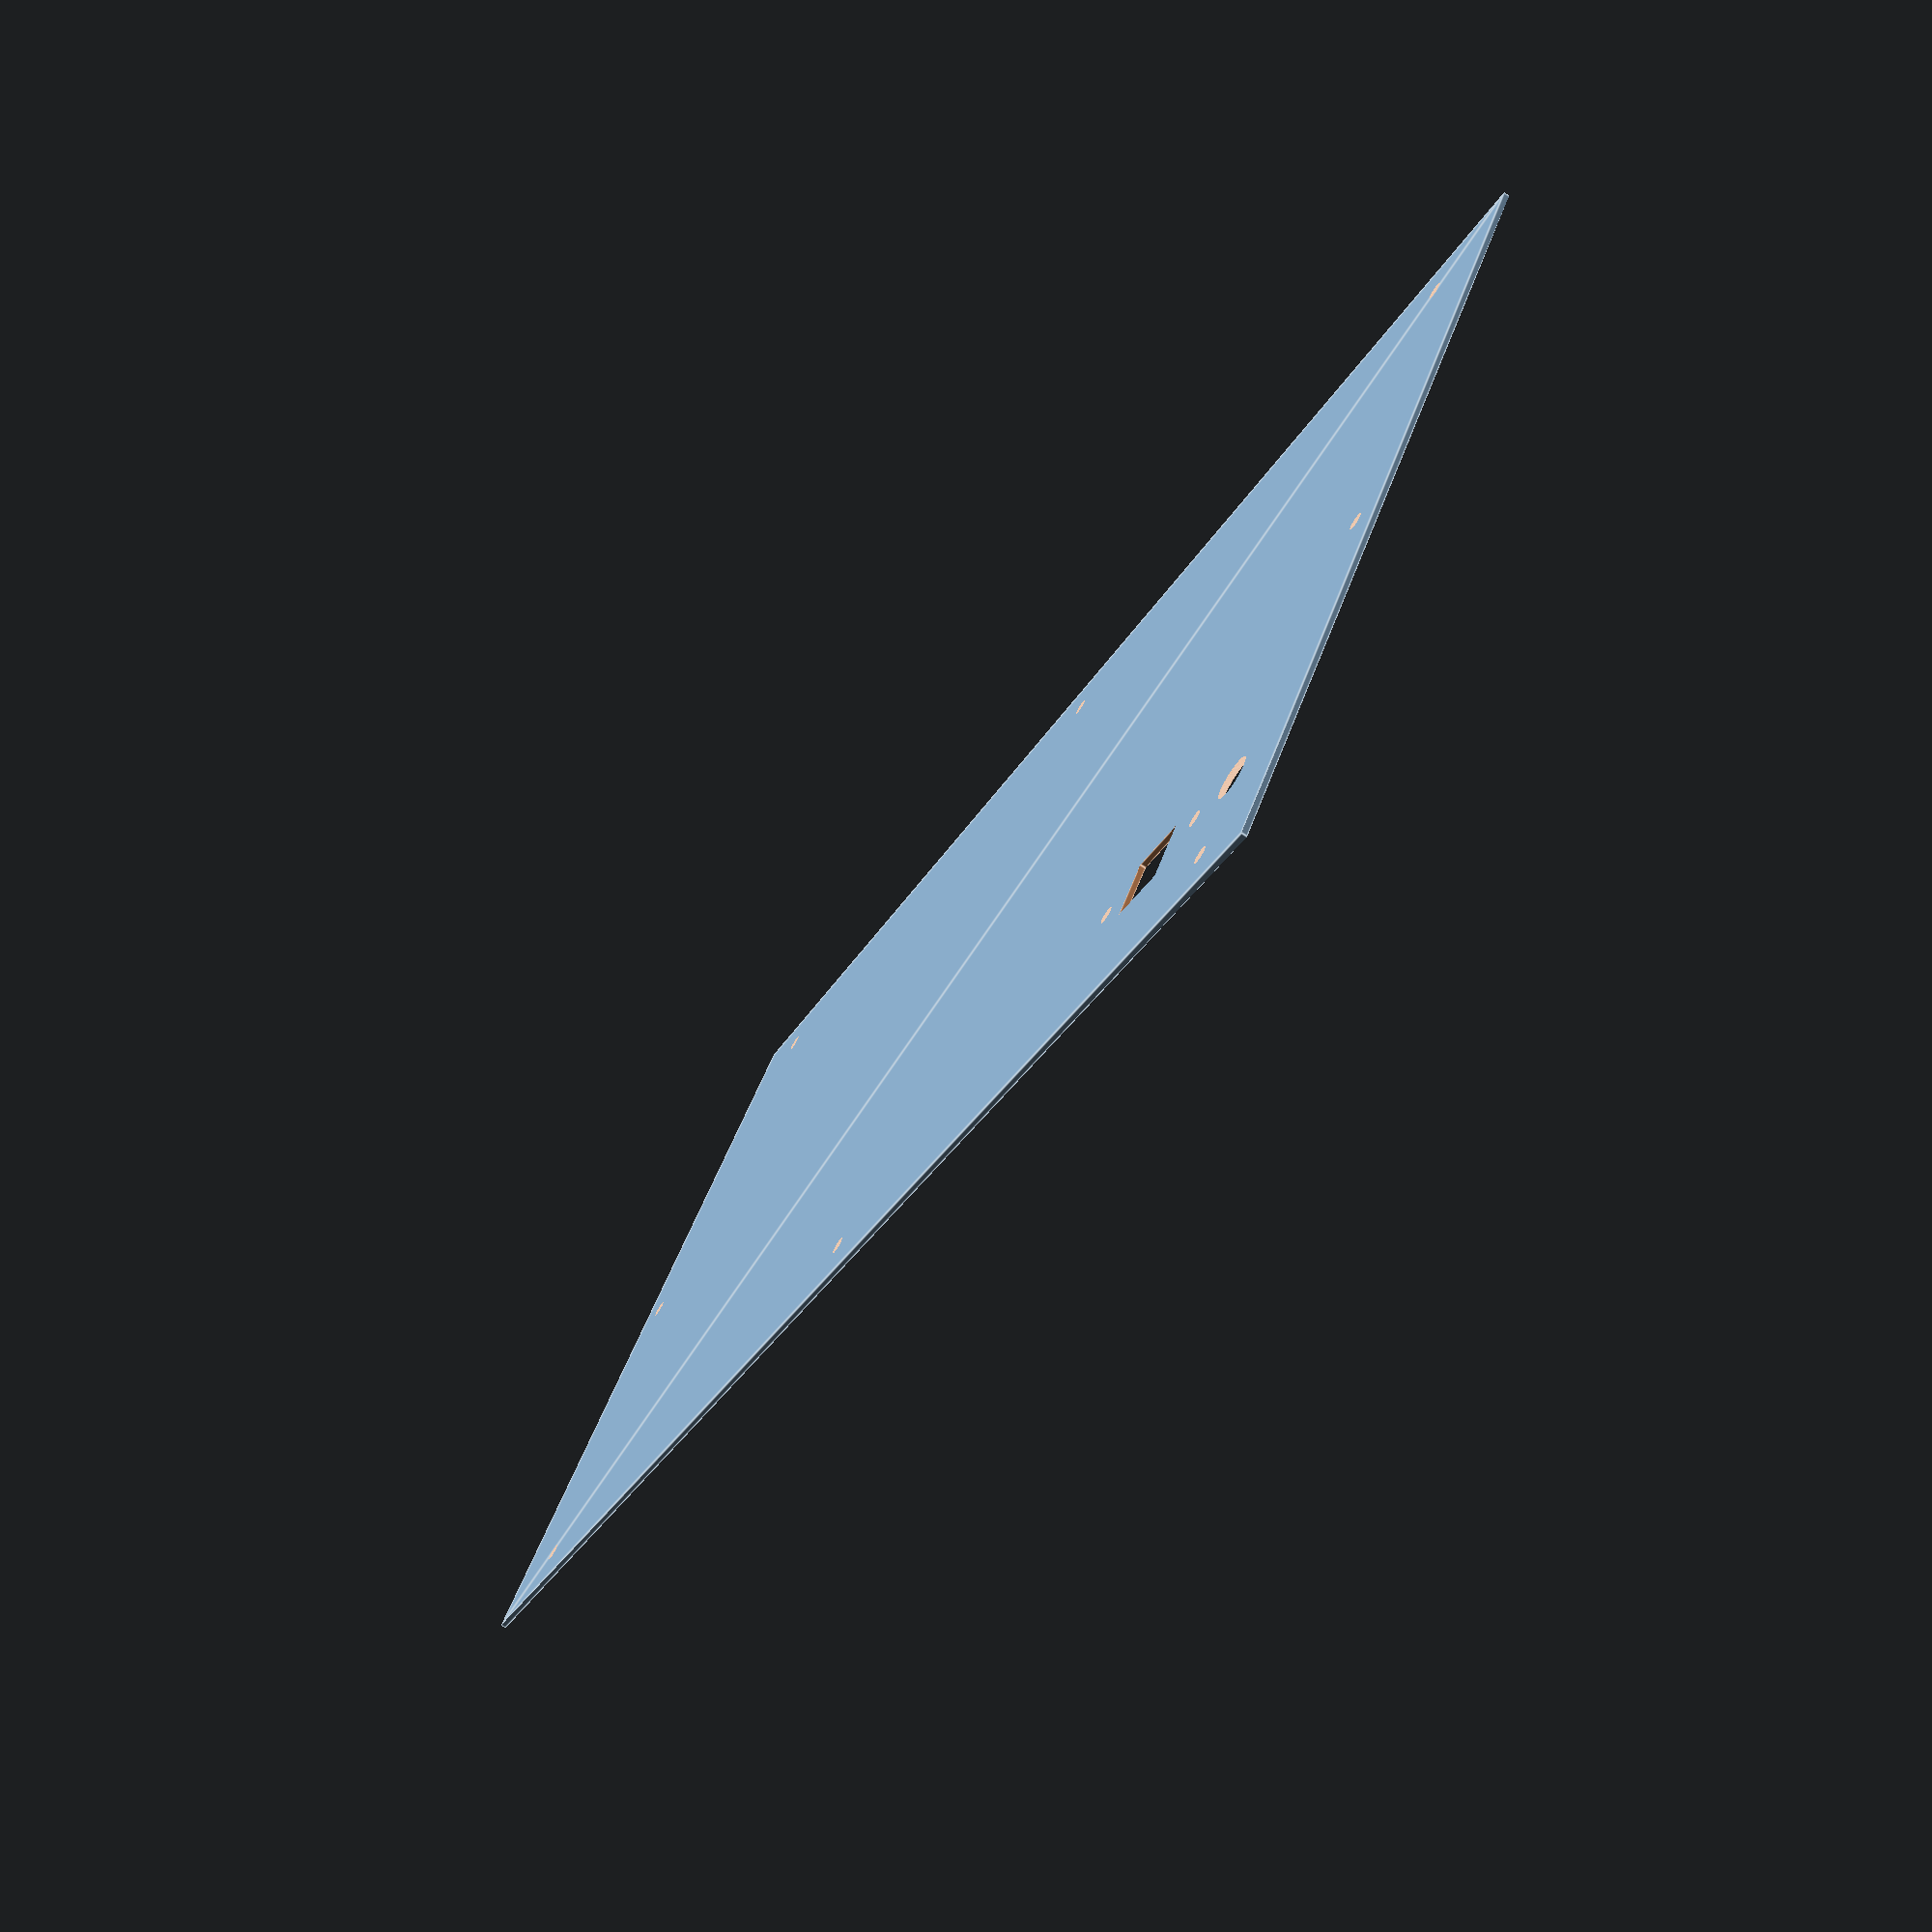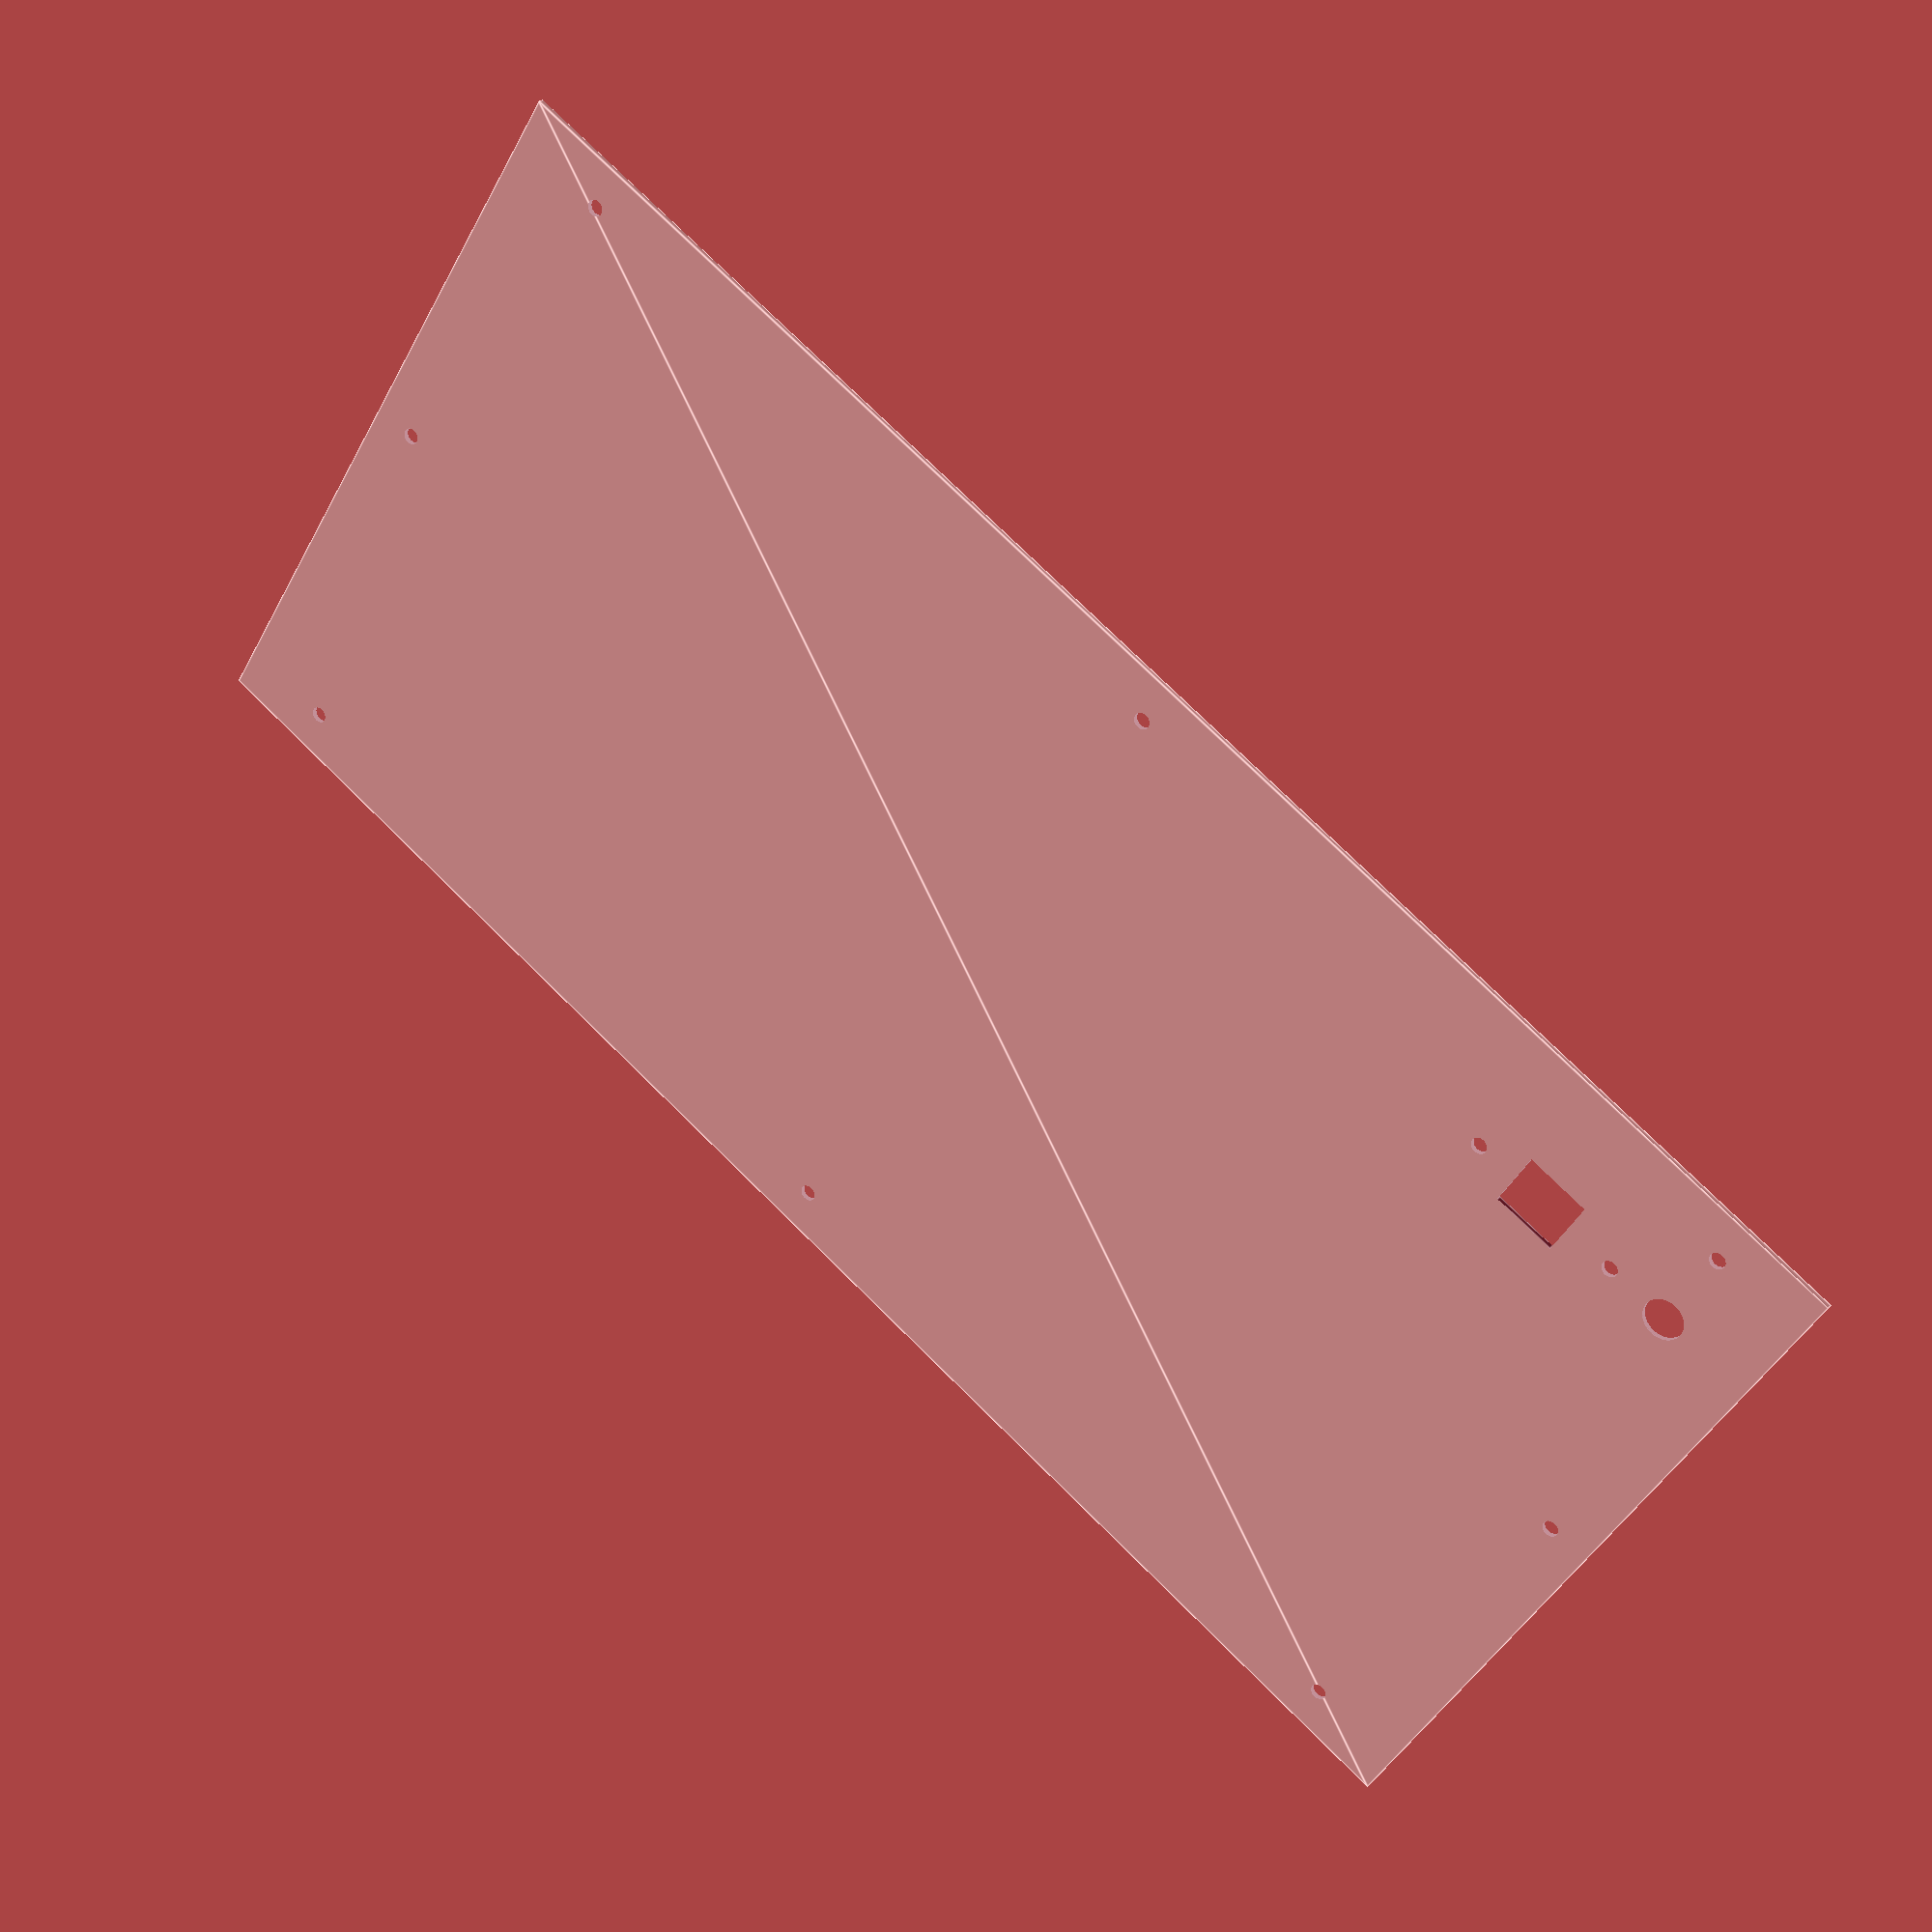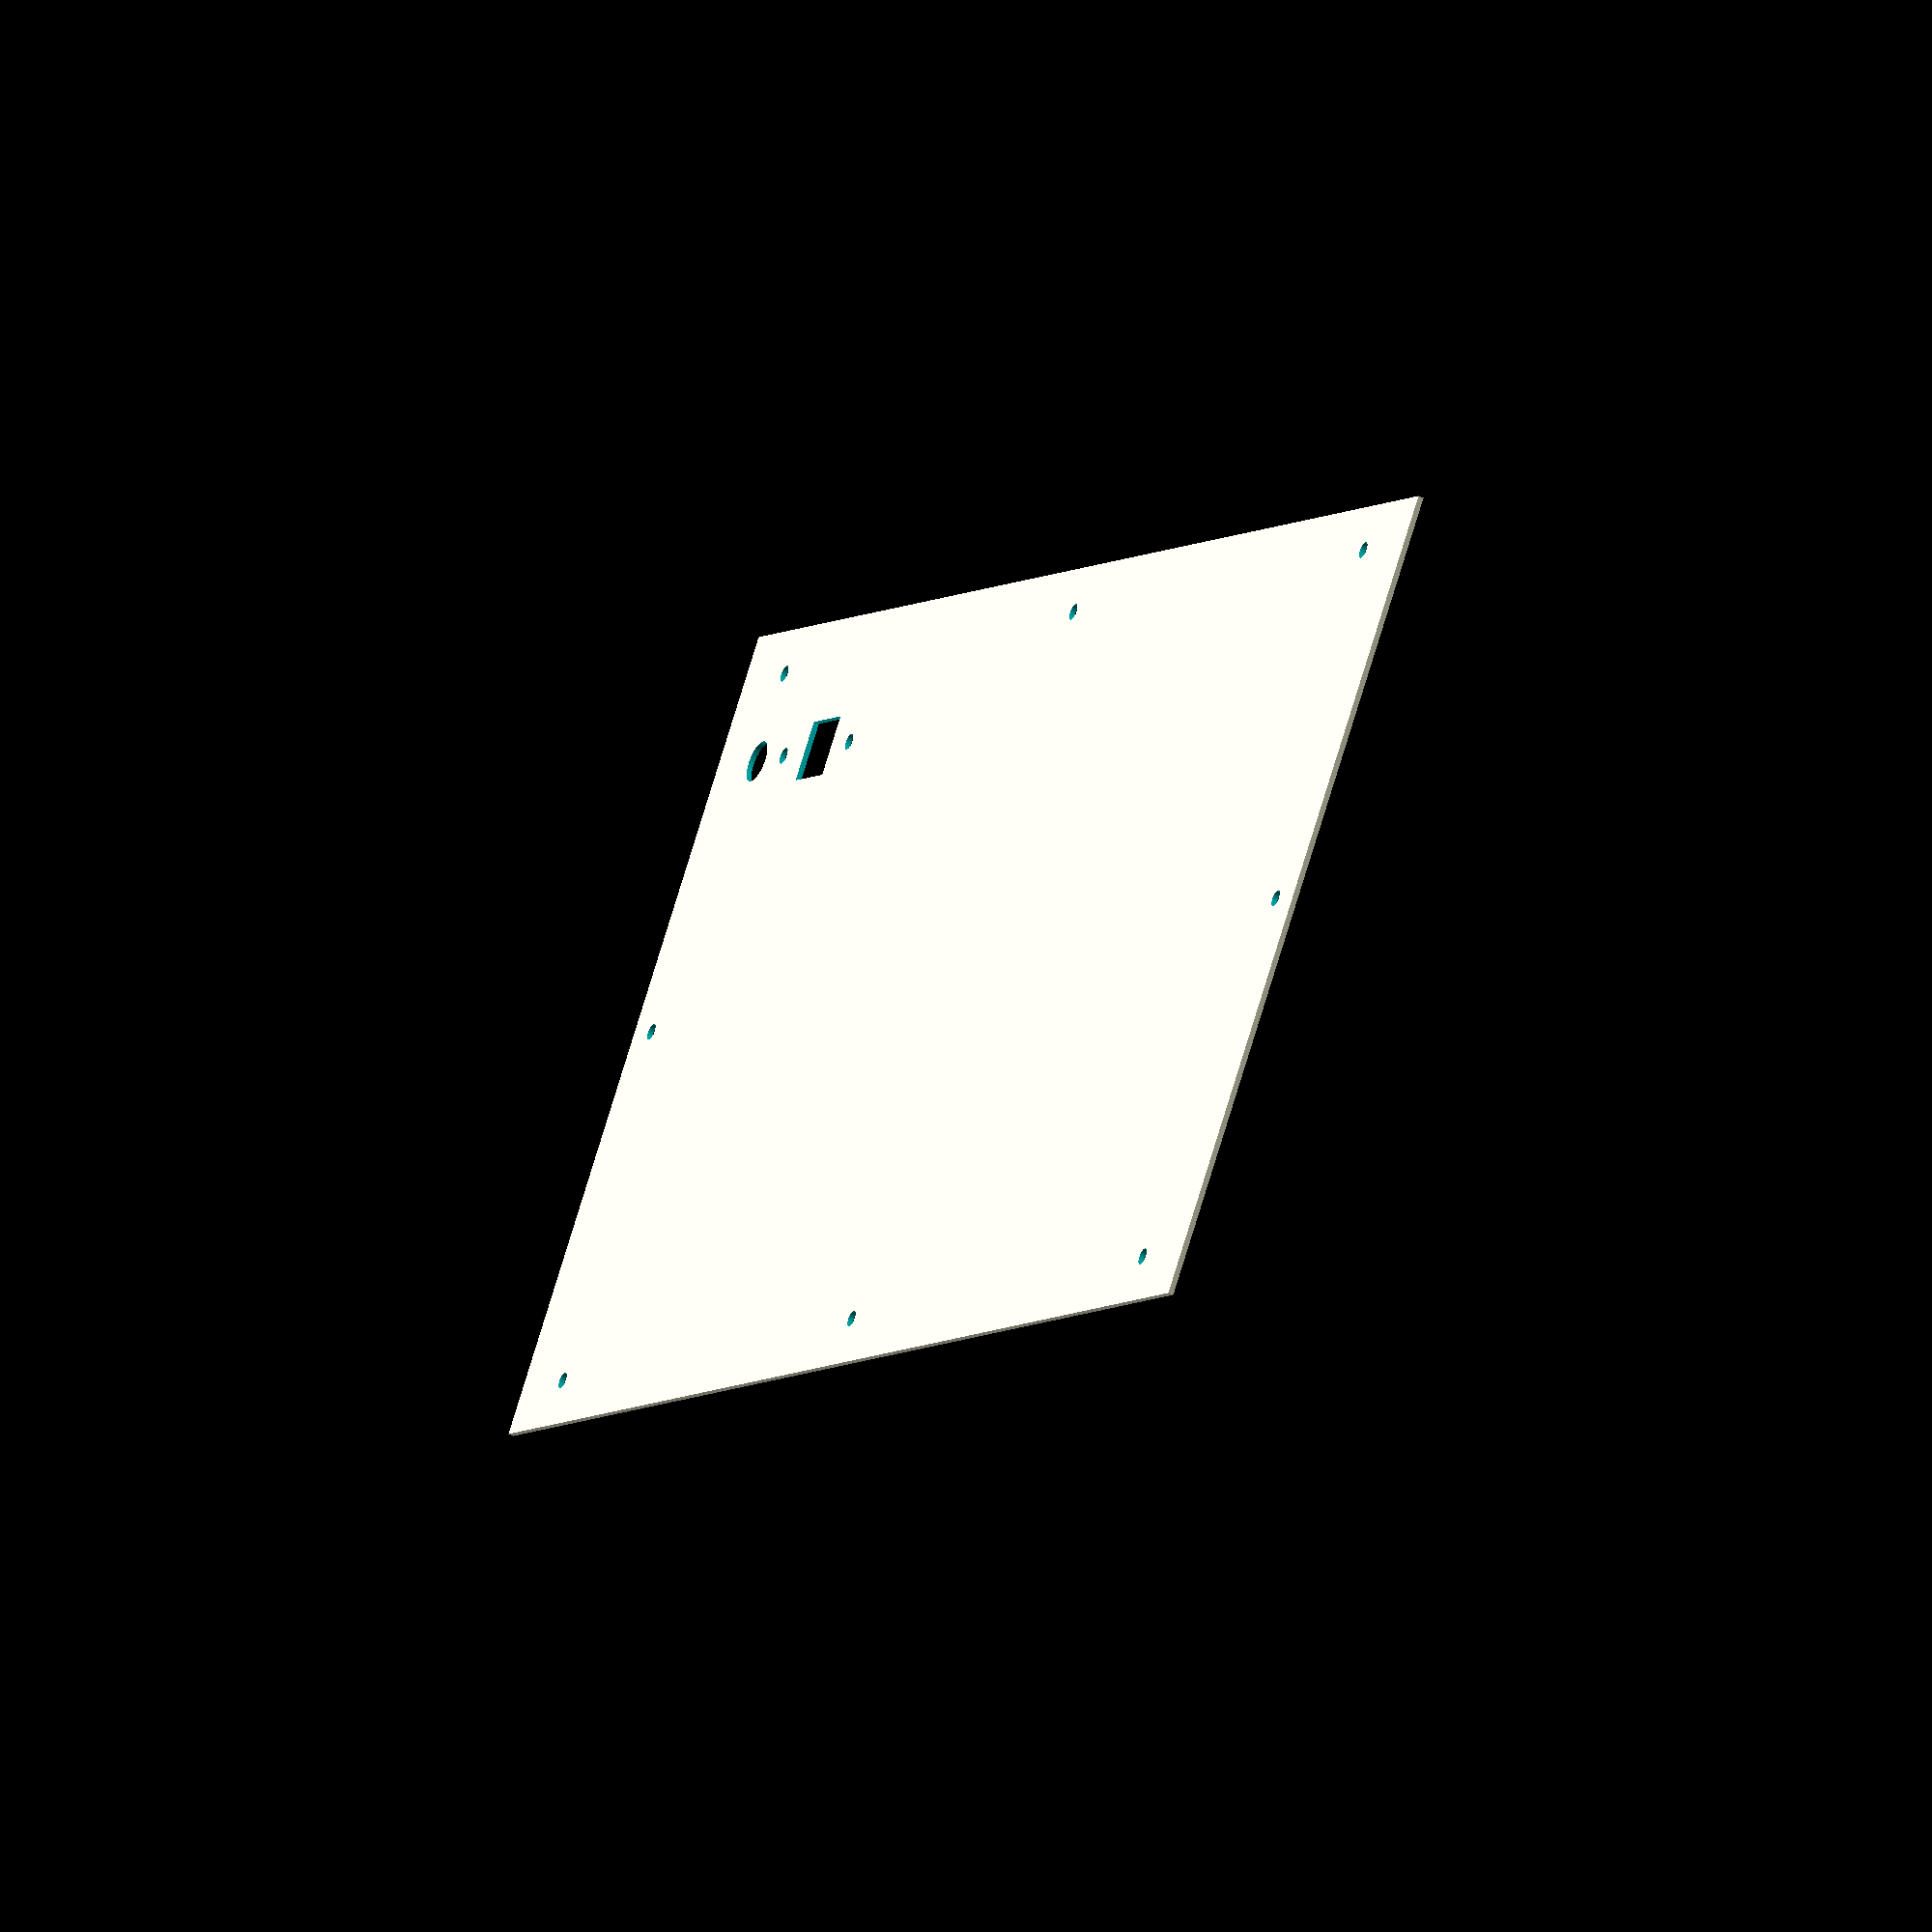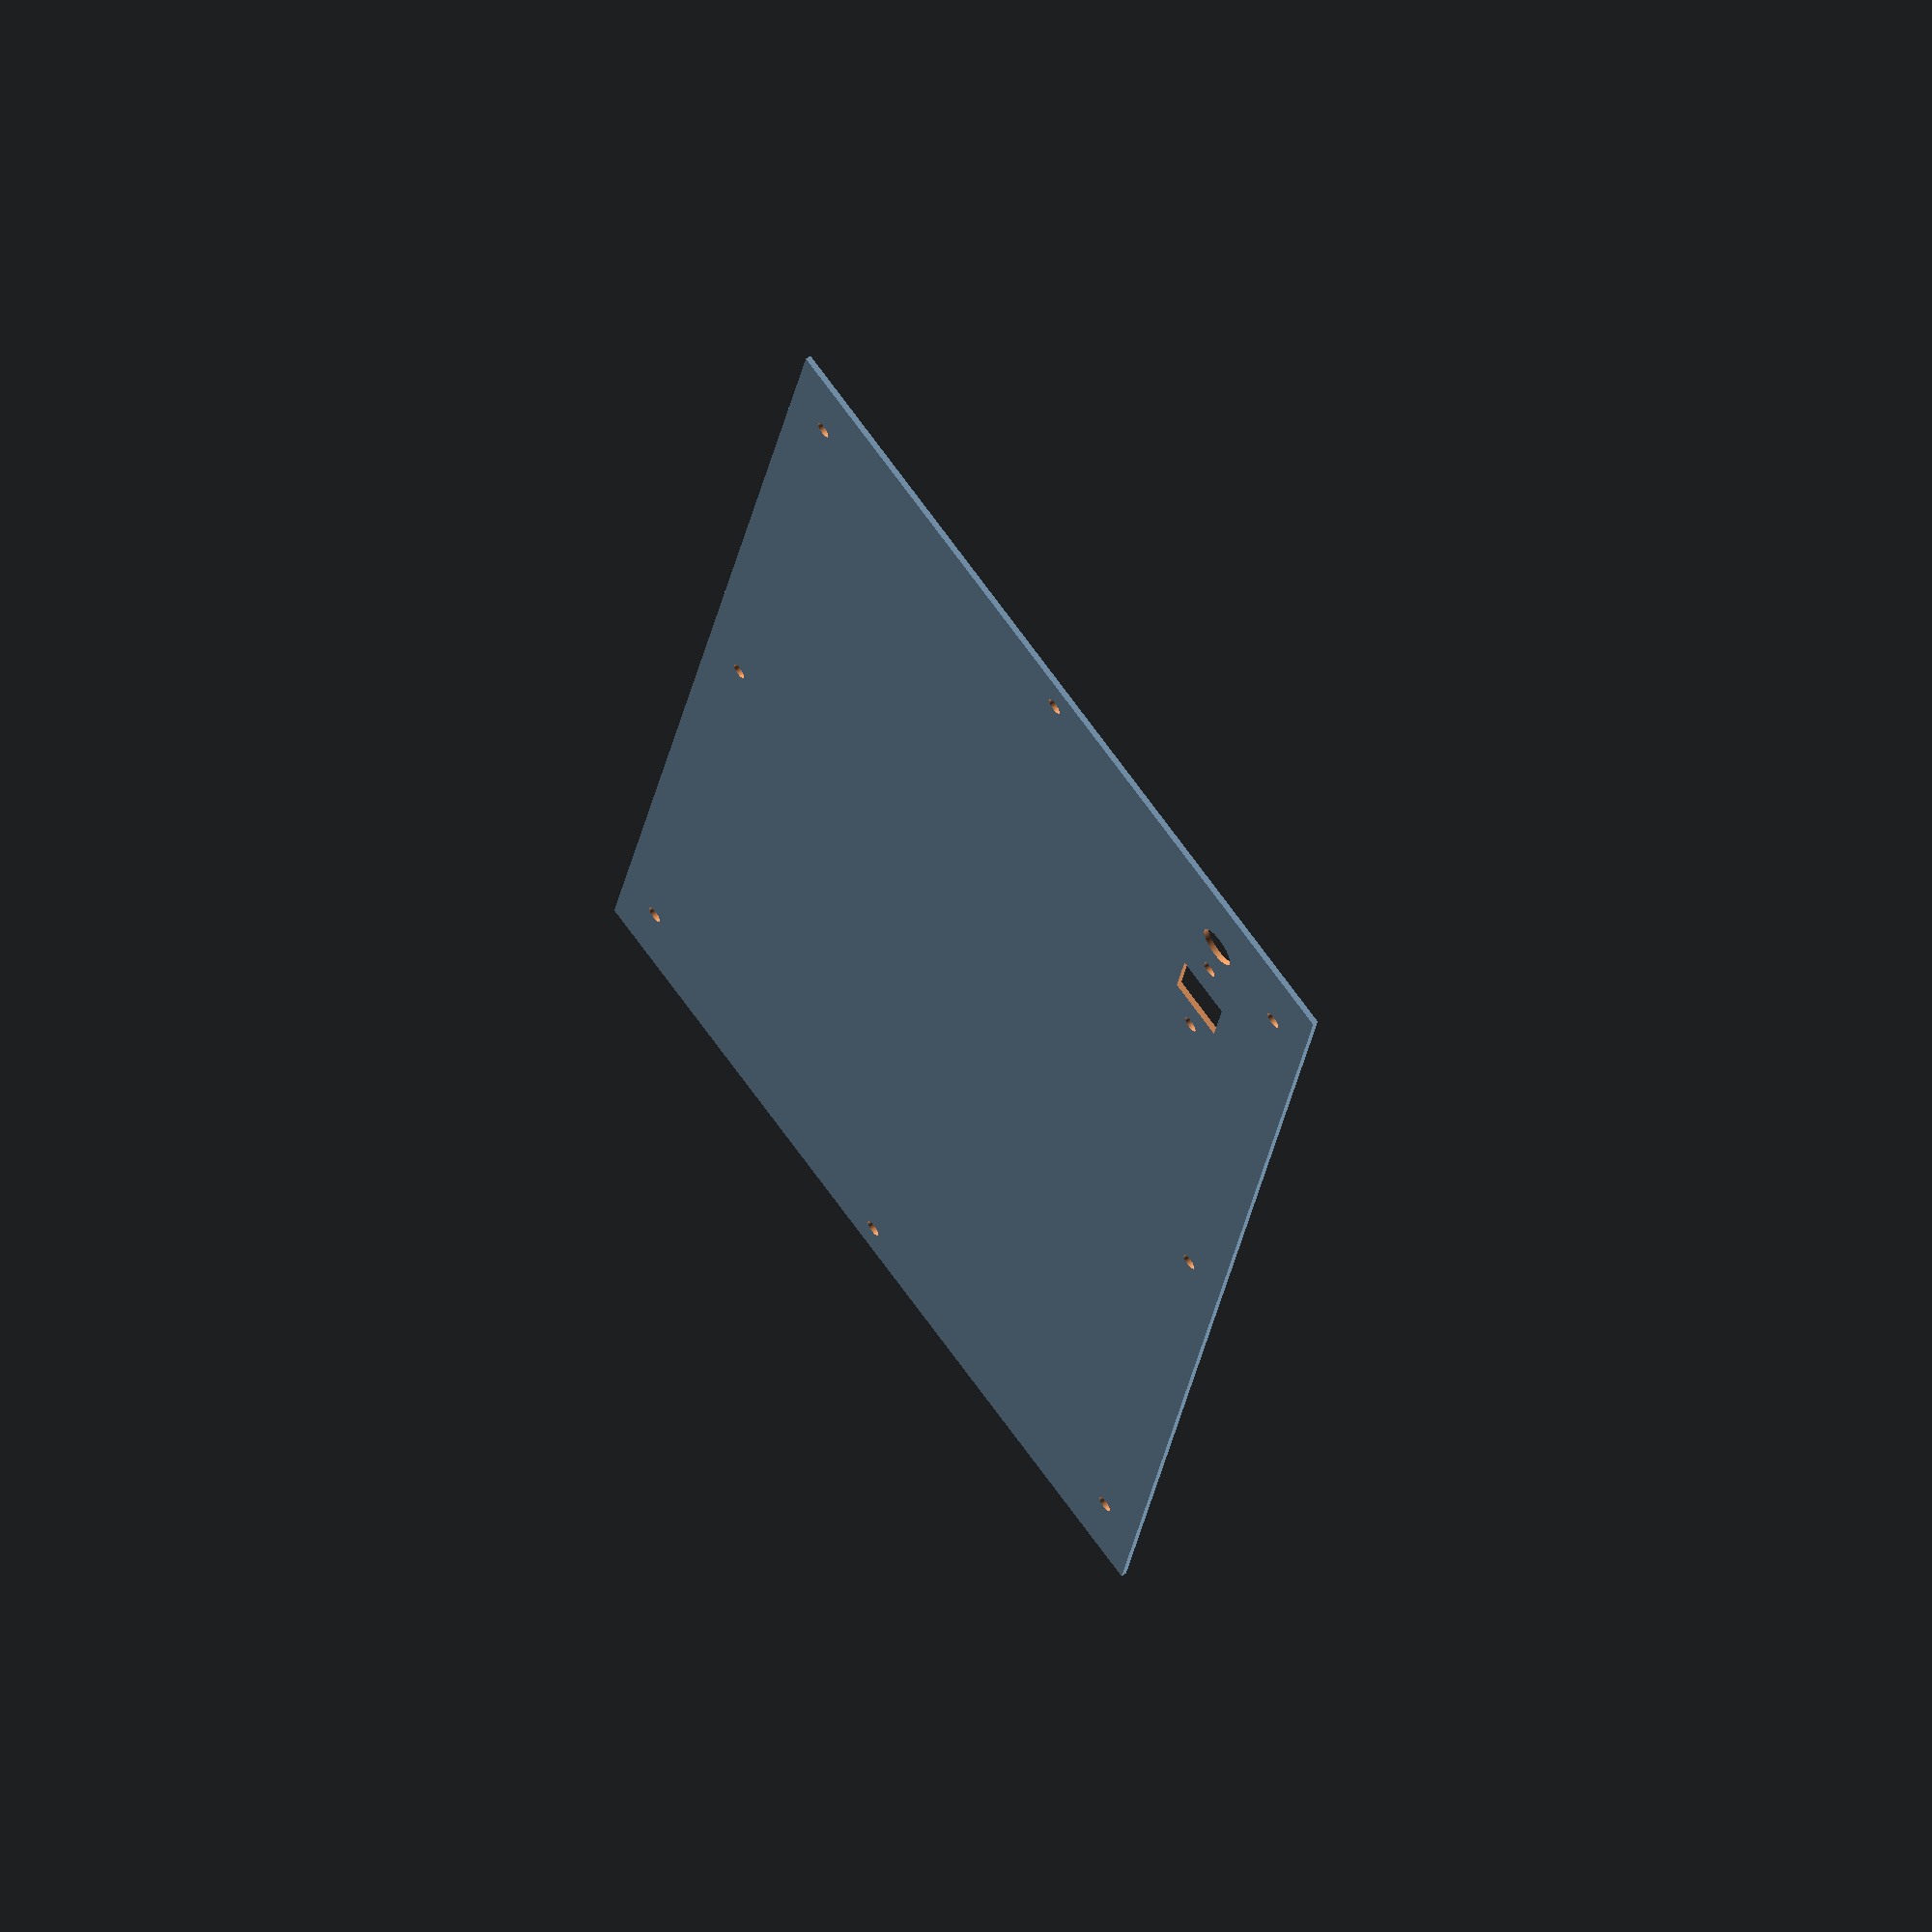
<openscad>
$fn=300;
difference()
{
    square( [ 297, 150 ] );//!< The base plate
    
    /*Lower 3 holes*/
    translate( [ 18, 8.5 ] )
        circle( 1.5, center = false );
    translate( [ 148, 8.5 ] )
        circle( 1.5, center = false );
    translate( [ 297 - 18.5, 8.5 ] )
        circle( 1.5, center = false );
    
    /*Upper 3 holes*/
    translate( [ 18, 150 - 8.5 ] )
        circle( 1.5, center = false );
    translate( [ 148, 150 - 8.5 ] )
        circle( 1.5, center = false );
    translate( [ 297 - 18, 150 - 8.5 ] )
        circle( 1.5, center = false );
    
    /*Side holes*/
    translate( [ 8, 150 / 2 ] )
        circle( 1.5, center = false );
    translate( [ 297-8, 150 / 2 ] )
        circle( 1.5, center = false );
    /*DC barrel jack*/
    translate( [ 18, 25])
        circle( 7.55/2 , center = false);
    /*USB B connector*/
    usb_w = 12;
    usb_h = 11;
    usb_hole_dist = 8;
    translate( [ 30, 25 ] ) //!< position connector
    {
        circle( 1.5, center = false );
        translate( [ 1.5 + usb_hole_dist, -usb_h/2 ] )
        {
            square( [ usb_w, usb_h ] );
        }
        translate( [ 1.5 + usb_hole_dist + usb_w + usb_hole_dist, 0 ] )
        {
            circle( 1.5, center = false );
        }
    }
}
</openscad>
<views>
elev=253.8 azim=143.3 roll=302.3 proj=p view=edges
elev=152.5 azim=31.7 roll=146.7 proj=p view=edges
elev=45.9 azim=143.1 roll=240.8 proj=o view=wireframe
elev=117.8 azim=259.2 roll=307.2 proj=o view=wireframe
</views>
